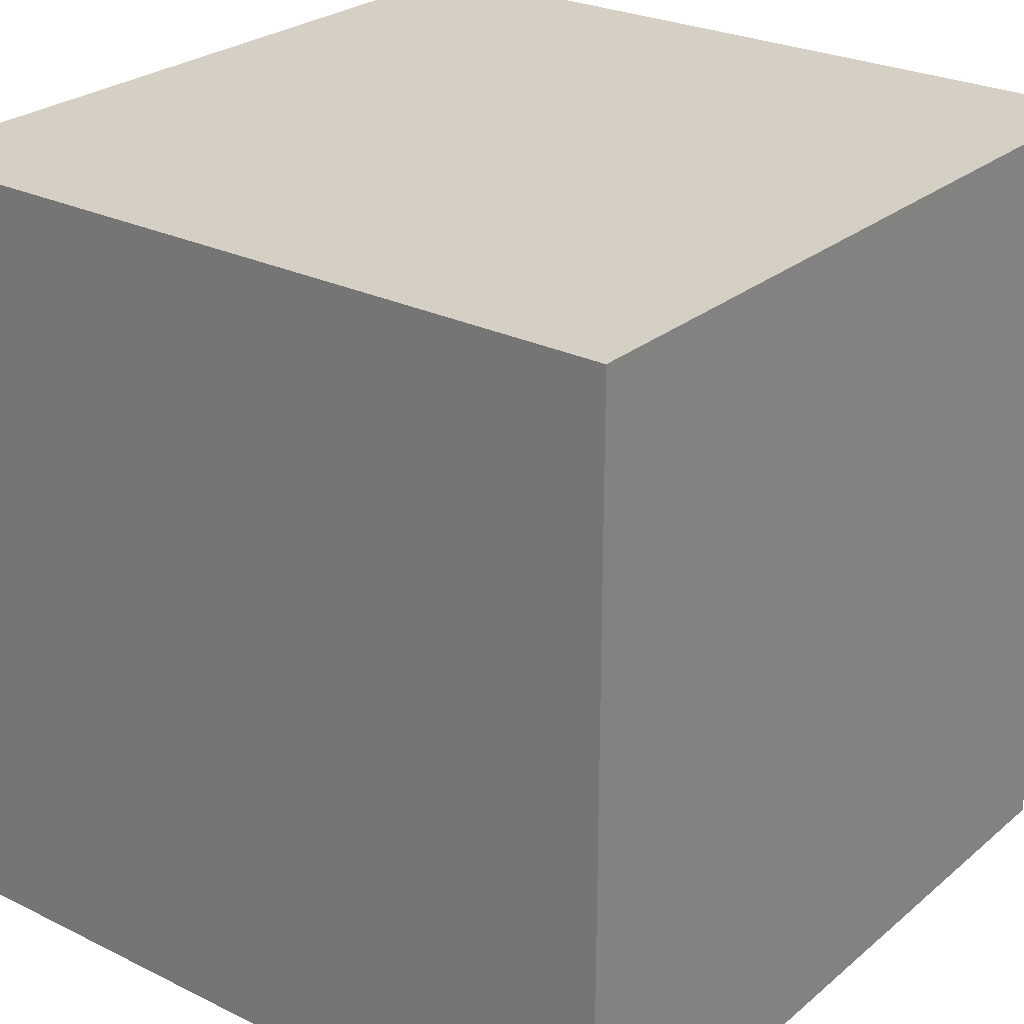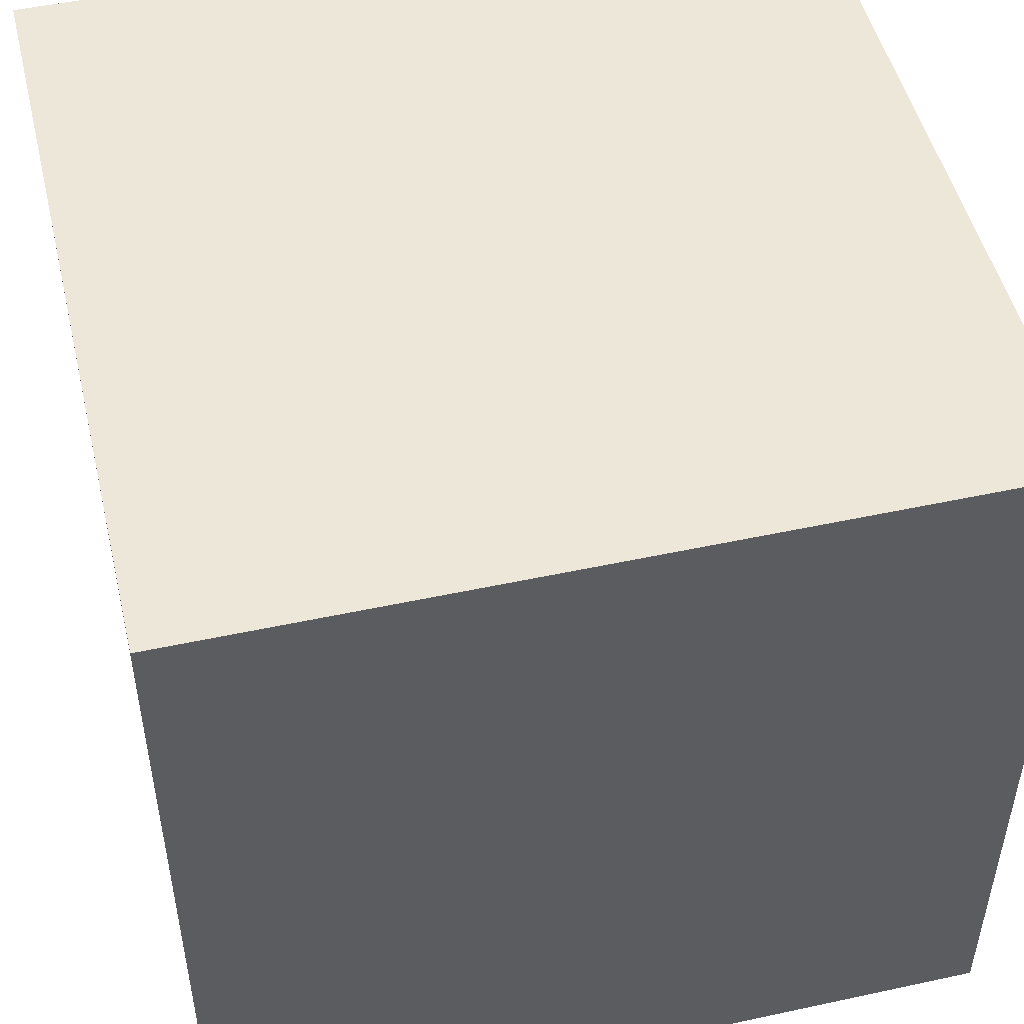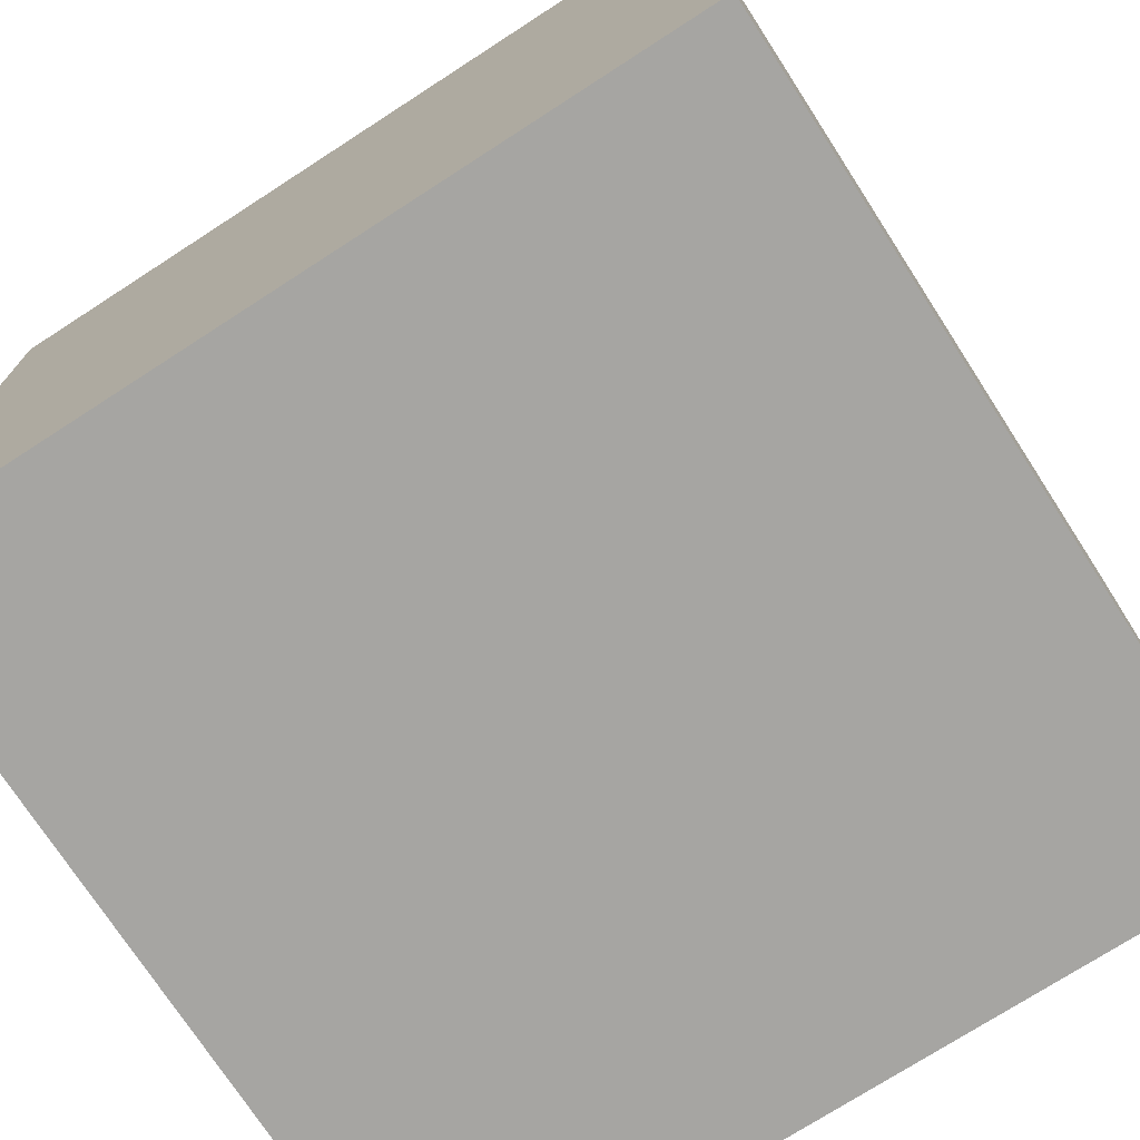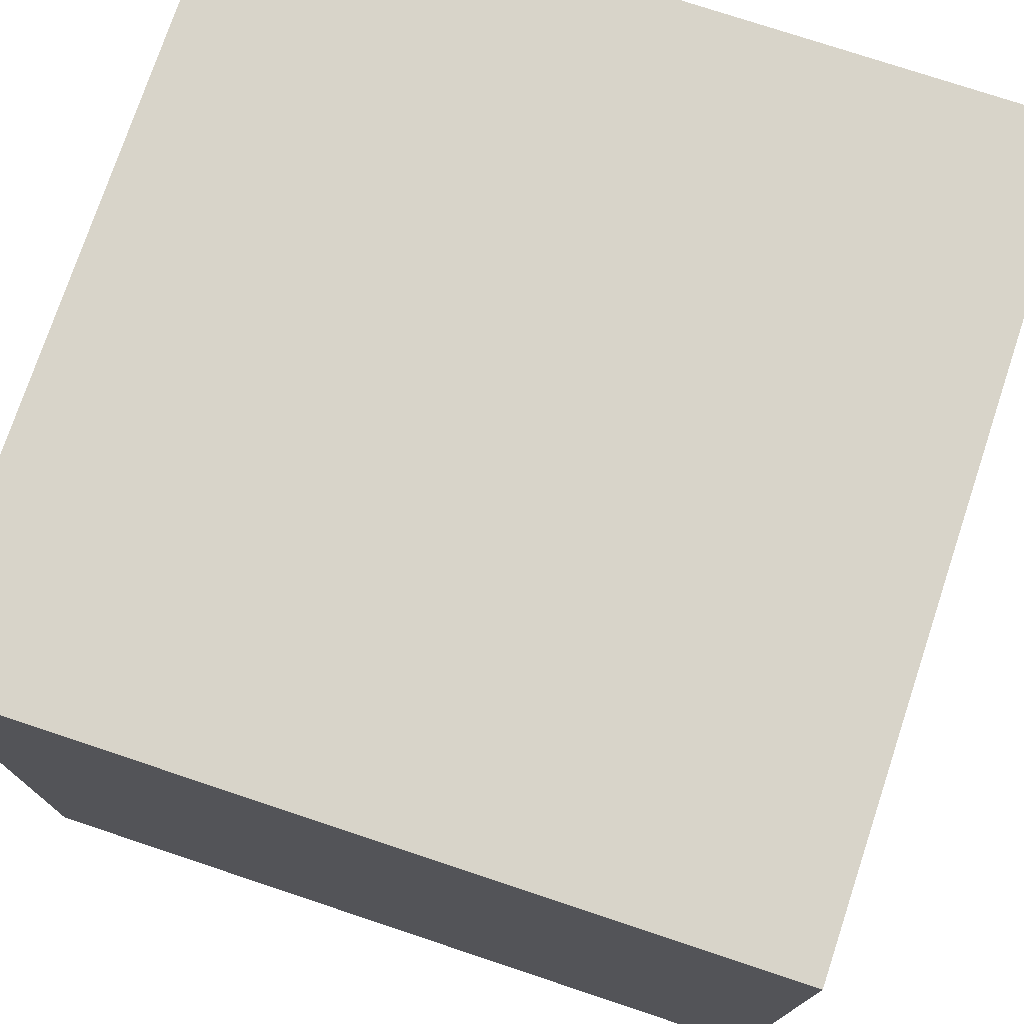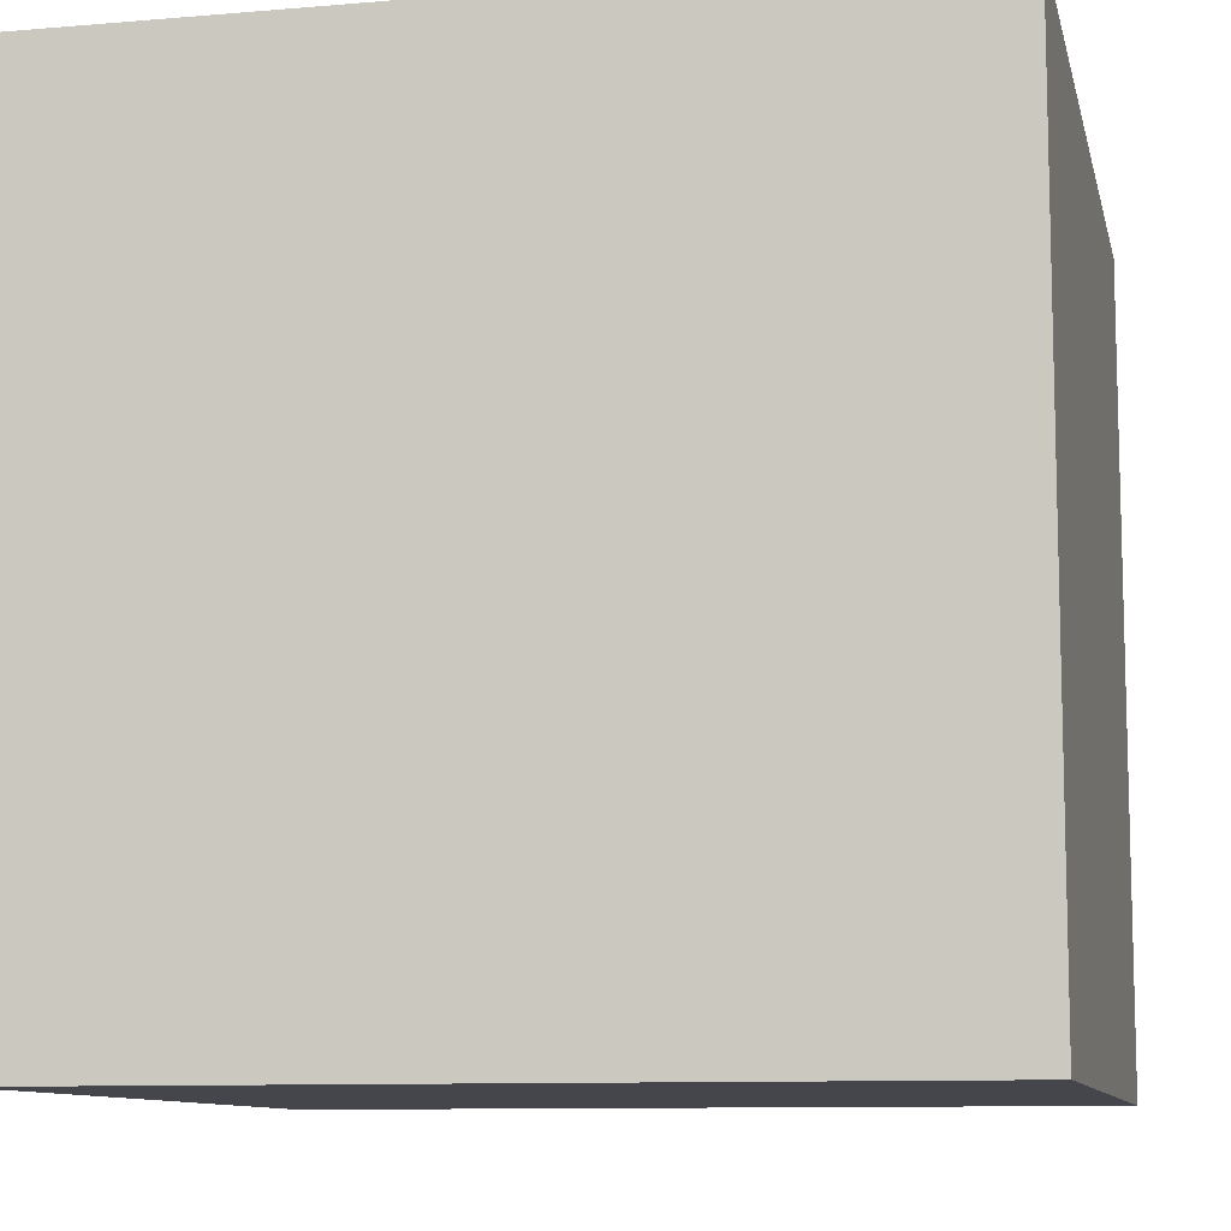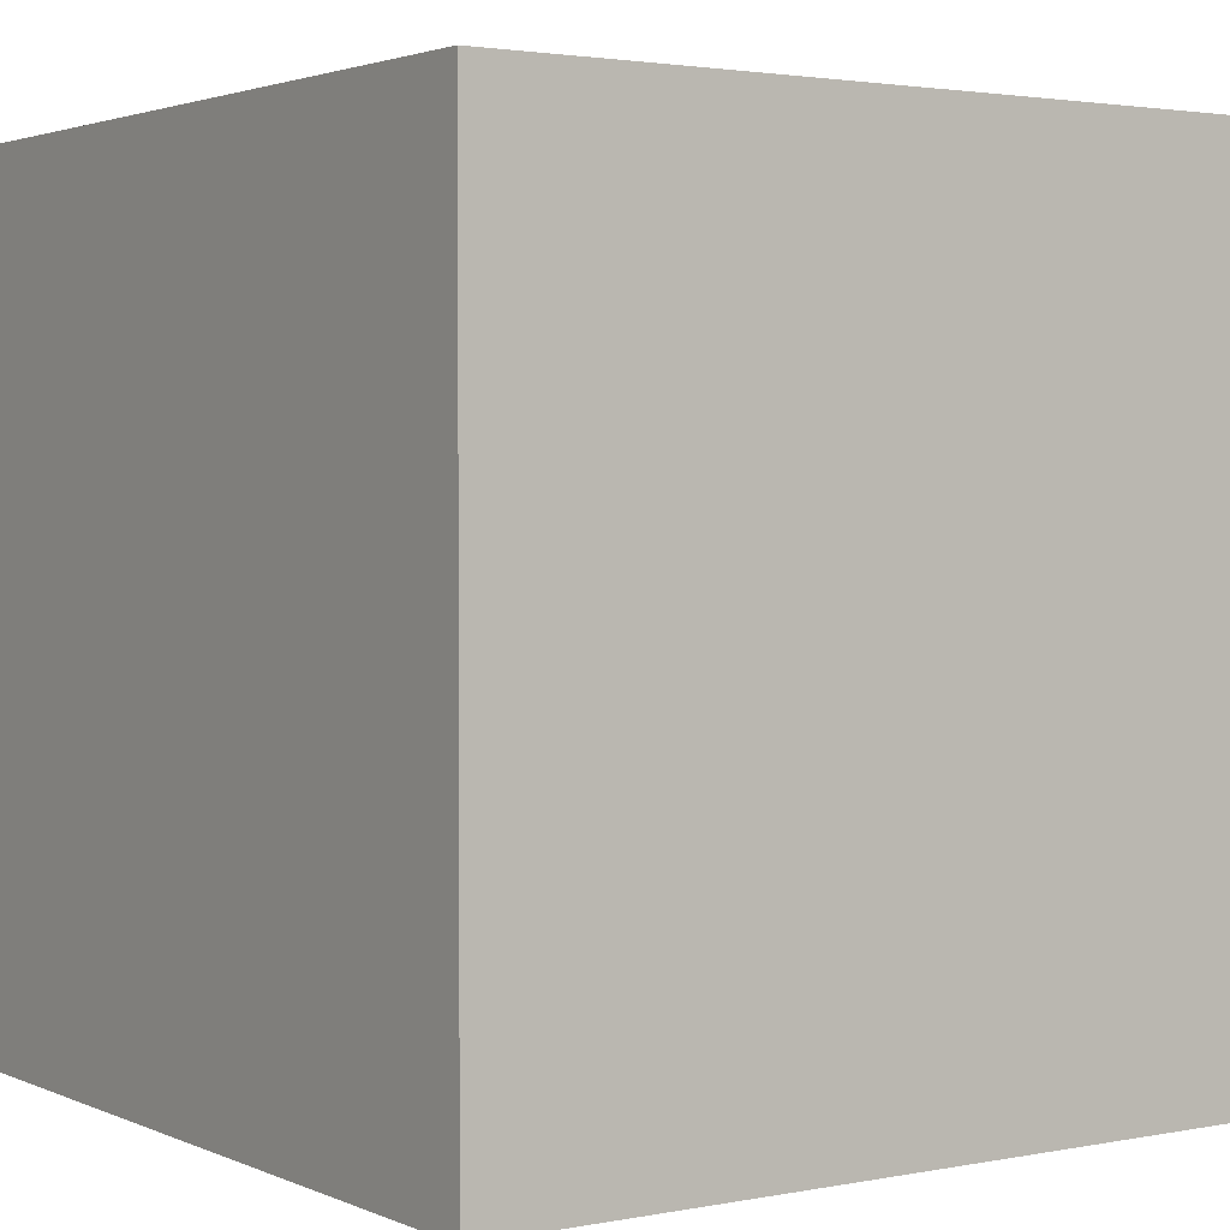
<metadata>
{"format":"obj","ext":"obj","renderer":"f3d","projection":"perspective","resolution":1024,"background":"white","views":[{"elev":26.2,"azim":-52.2,"up":"+Z"},{"elev":49.8,"azim":-103.4,"up":"+Z"},{"elev":-73.7,"azim":-147.1,"up":"+Y"},{"elev":75.5,"azim":-71.6,"up":"+Z"},{"elev":-10.0,"azim":12.3,"up":"+Z"},{"elev":2.4,"azim":-34.4,"up":"+Y"}]}
</metadata>
<code>
g default
v -0.5 -0.5 0.5
v 0.5 -0.5 0.5
v -0.5 0.5 0.5
v 0.5 0.5 0.5
v -0.5 0.5 -0.5
v 0.5 0.5 -0.5
v -0.5 -0.5 -0.5
v 0.5 -0.5 -0.5
g pCube1
f 1 2 3
f 3 2 4
f 3 4 5
f 5 4 6
f 5 6 7
f 7 6 8
f 7 8 1
f 1 8 2
f 2 8 4
f 4 8 6
f 7 1 5
f 5 1 3

</code>
